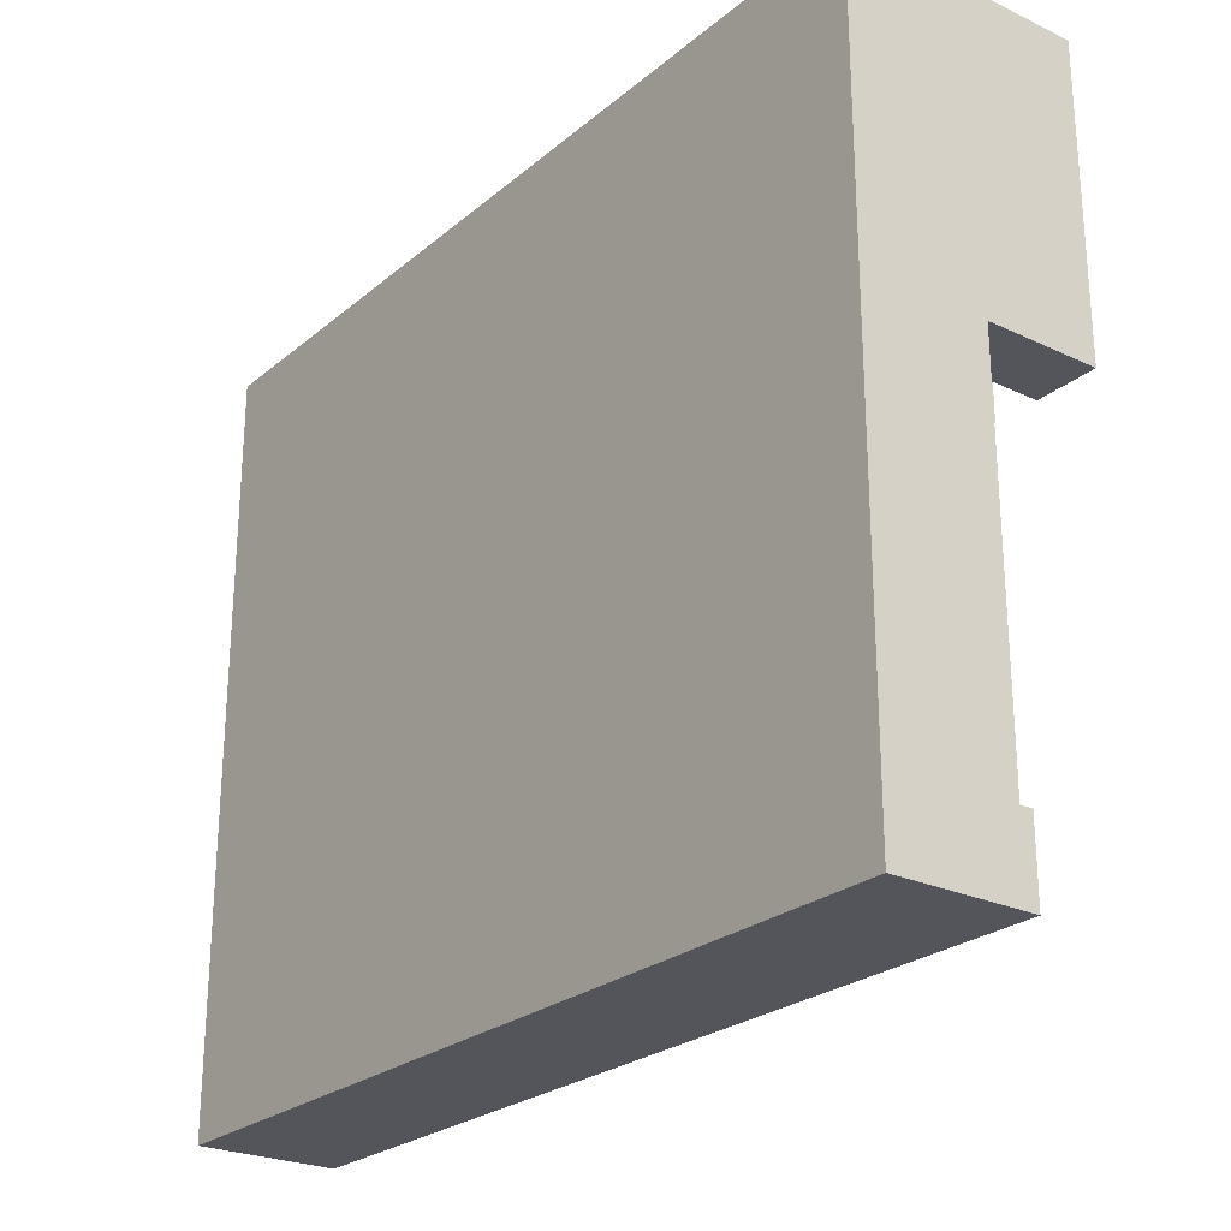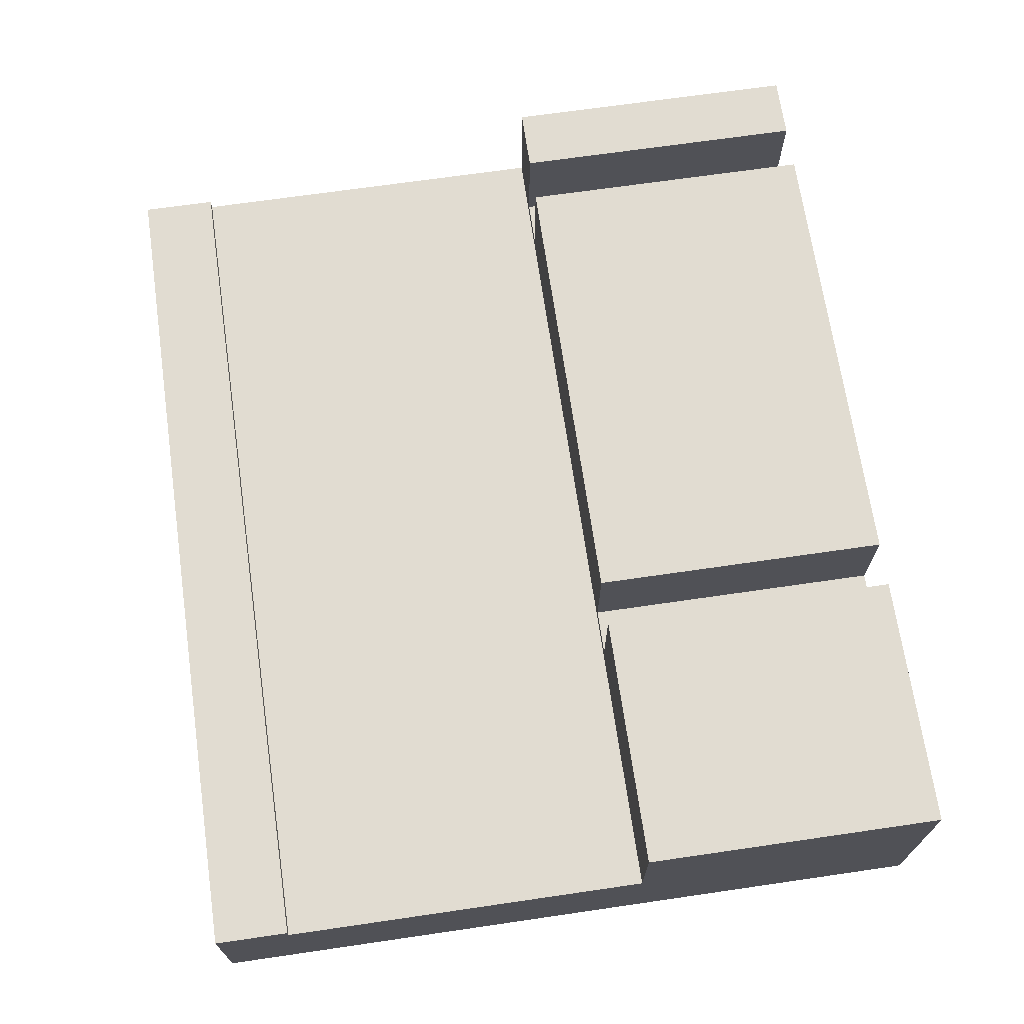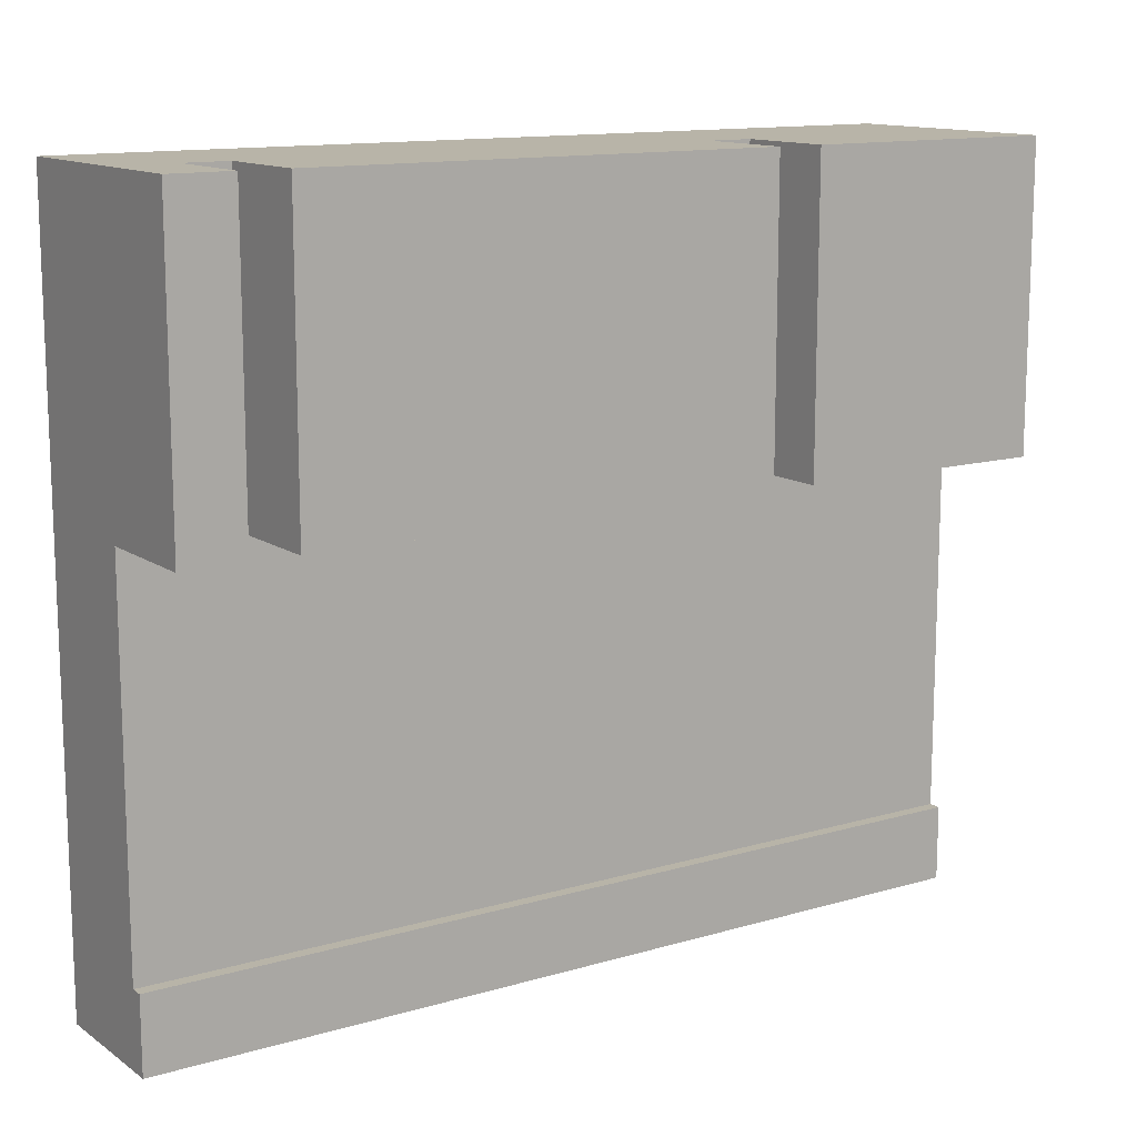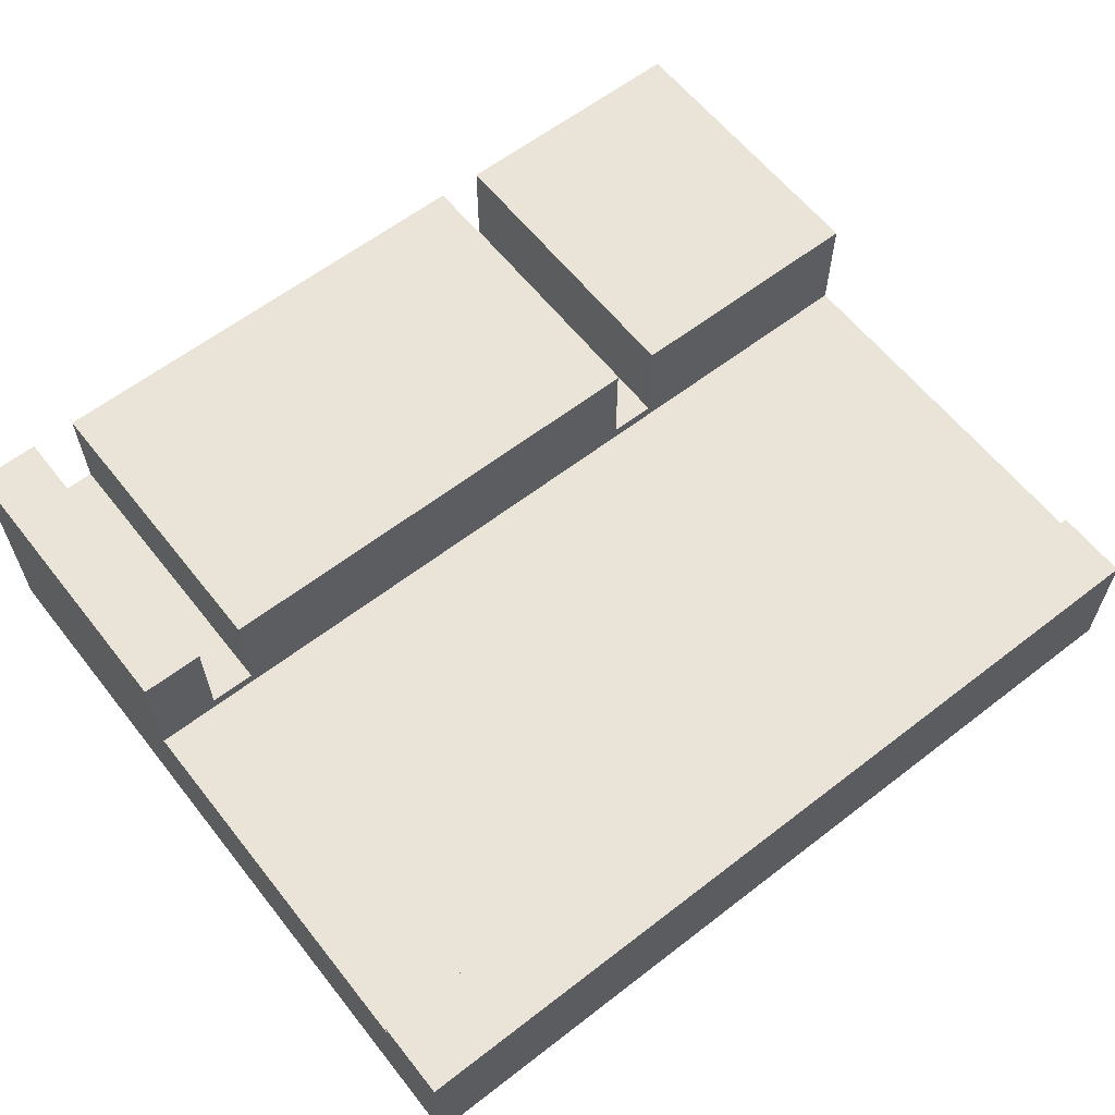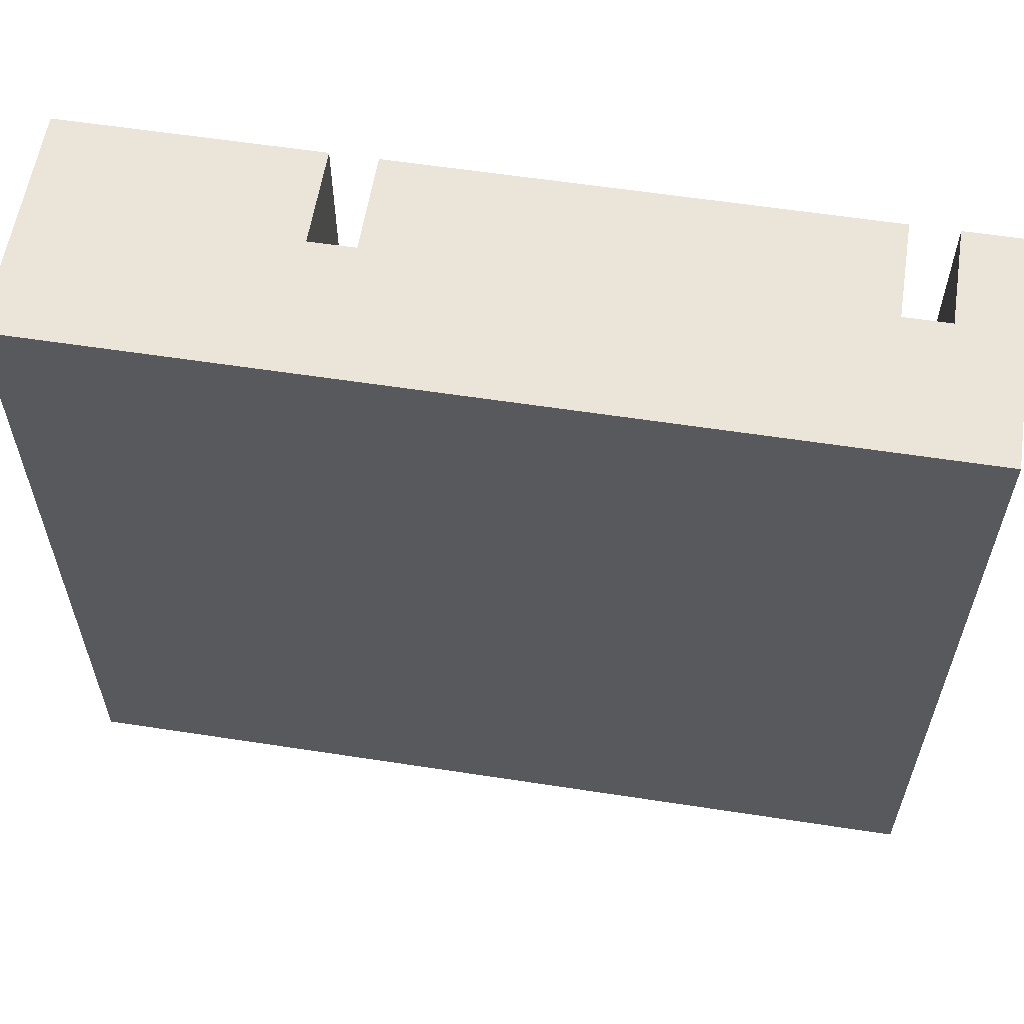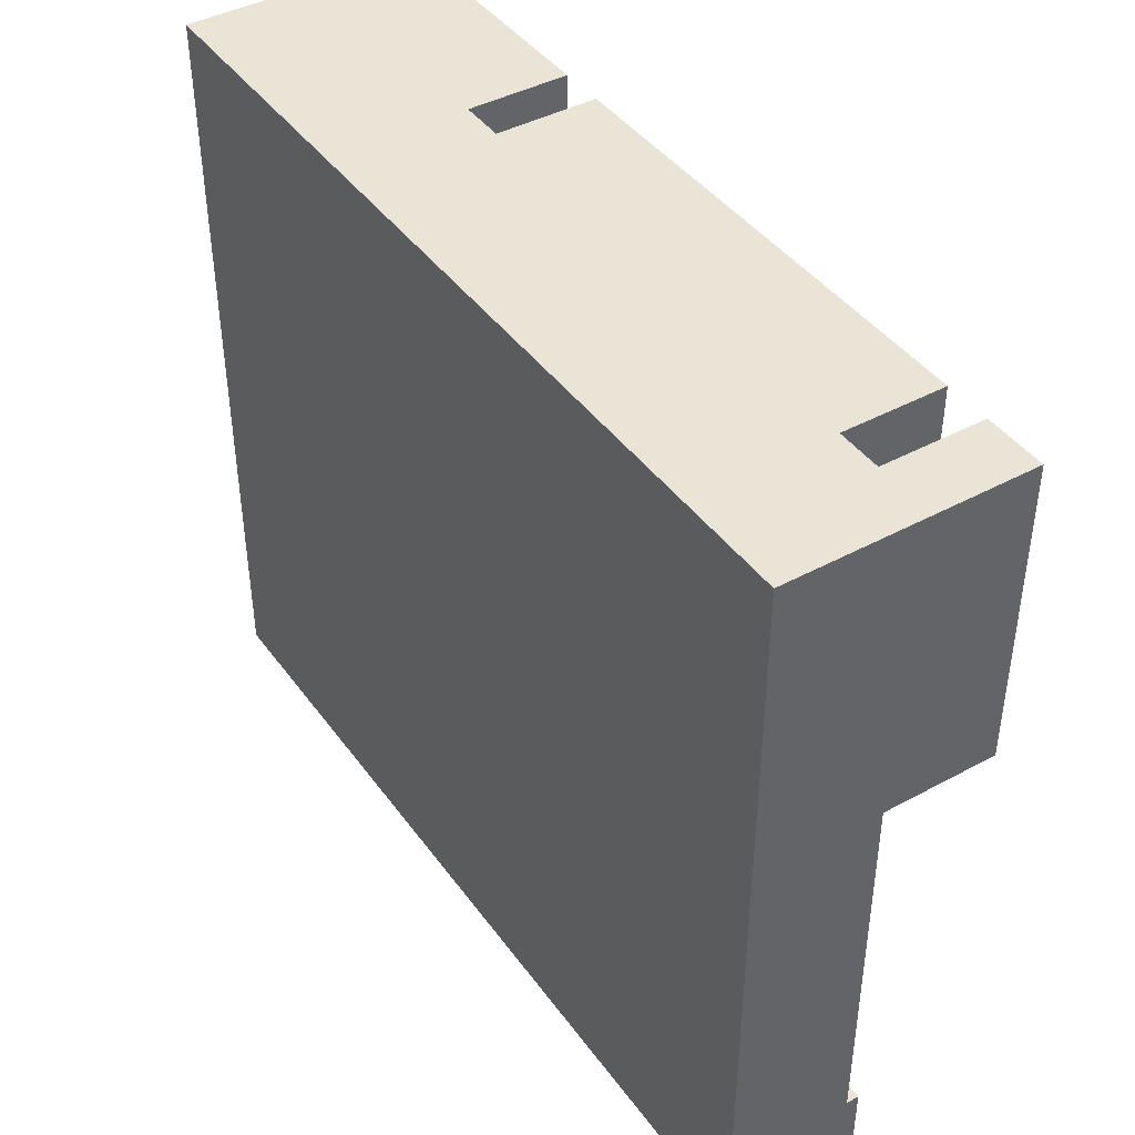
<metadata>
{"format":"obj","ext":"obj","renderer":"f3d","projection":"perspective","resolution":1024,"background":"white","views":[{"elev":-25.0,"azim":52.7,"up":"+Z"},{"elev":69.0,"azim":-98.3,"up":"+Y"},{"elev":13.0,"azim":146.2,"up":"+Z"},{"elev":61.1,"azim":141.8,"up":"+Y"},{"elev":58.9,"azim":9.0,"up":"+Z"},{"elev":42.4,"azim":57.0,"up":"+Z"}]}
</metadata>
<code>
v -1.75 0.5 -1.2
v 1.75 0.5 -1.199
v 1.75 0.55 -1.199
v -1.75 0.55 -1.2
v -1.75 0.55 -1.2
v 1.75 0.55 -1.199
v 1.75 0.55 -1.5
v -1.75 0.55 -1.5
v 1.75 0.5 -1.199
v -1.75 0.5 -1.2
v -1.75 0.5 0.3
v 1.75 0.5 0.3021
v -0.7328 0.55 0.3006
v -0.7328 0.95 0.3006
v -0.7328 0.95 1.5
v -0.7328 0.55 1.5
v -0.5528 0.55 0.3007
v -0.7328 0.55 0.3006
v -0.7328 0.55 1.5
v -0.5528 0.55 1.5
v -0.5528 0.95 0.3007
v -0.5528 0.55 0.3007
v -0.5528 0.55 1.5
v -0.5528 0.95 1.5
v 1.323 0.55 0.3018
v 1.323 0.95 0.3018
v 1.323 0.95 1.5
v 1.323 0.55 1.5
v 1.503 0.55 0.3019
v 1.323 0.55 0.3018
v 1.323 0.55 1.5
v 1.503 0.55 1.5
v 1.503 0.95 0.3019
v 1.503 0.55 0.3019
v 1.503 0.55 1.5
v 1.503 0.95 1.5
v -0.5528 0.95 1.5
v -0.5528 0.55 1.5
v -0.7328 0.55 1.5
v -0.7328 0.95 1.5
v -1.75 0.95 1.5
v -1.75 0 1.5
v 1.75 0 1.5
v 1.75 0.95 1.5
v 1.503 0.95 1.5
v 1.503 0.55 1.5
v 1.323 0.55 1.5
v 1.323 0.95 1.5
v -0.7328 0.95 1.5
v -0.7328 0.95 0.3006
v -1.75 0.95 0.3
v -1.75 0.95 1.5
v 1.503 0.95 0.3019
v 1.503 0.95 1.5
v 1.75 0.95 1.5
v 1.75 0.95 0.3021
v -0.5528 0.55 0.3007
v -0.5528 0.95 0.3007
v 1.323 0.95 0.3018
v 1.323 0.55 0.3018
v 1.503 0.55 0.3019
v 1.503 0.95 0.3019
v 1.75 0.95 0.3021
v 1.75 0.5 0.3021
v -1.75 0.5 0.3
v -1.75 0.95 0.3
v -0.7328 0.95 0.3006
v -0.7328 0.55 0.3006
v -0.5528 0.95 0.3007
v -0.5528 0.95 1.5
v 1.323 0.95 1.5
v 1.323 0.95 0.3018
v 1.75 0 1.5
v 1.75 0 -1.5
v 1.75 0.55 -1.5
v 1.75 0.55 -1.199
v 1.75 0.5 -1.199
v 1.75 0.5 0.3021
v 1.75 0.95 0.3021
v 1.75 0.95 1.5
v -1.75 0 -1.5
v -1.75 0 1.5
v -1.75 0.95 1.5
v -1.75 0.95 0.3
v -1.75 0.5 0.3
v -1.75 0.5 -1.2
v -1.75 0.55 -1.2
v -1.75 0.55 -1.5
v 1.75 0 -1.5
v -1.75 0 -1.5
v -1.75 0.55 -1.5
v 1.75 0.55 -1.5
v -1.75 0 -1.5
v 1.75 0 -1.5
v 1.75 0 1.5
v -1.75 0 1.5
g 3d714b76-e2c8-11ea-8c98-54bf646e7e1f
f 1 2 4
f 4 2 3
g 3d76c9d8-e2c8-11ea-9855-54bf646e7e1f
f 6 7 5
f 5 7 8
g 3a673078-e2c8-11ea-8c4b-54bf646e7e1f
f 10 11 9
f 9 11 12
g 3c6e5526-e2c8-11ea-b2b2-54bf646e7e1f
f 13 14 16
f 16 14 15
g 3c73fa98-e2c8-11ea-994a-54bf646e7e1f
f 18 19 17
f 17 19 20
g 3c7903c8-e2c8-11ea-b640-54bf646e7e1f
f 21 22 24
f 24 22 23
g 3c7e0d1a-e2c8-11ea-a8db-54bf646e7e1f
f 26 27 25
f 25 27 28
g 3c822bd2-e2c8-11ea-93af-54bf646e7e1f
f 30 31 29
f 29 31 32
g 3c85fc7a-e2c8-11ea-8caf-54bf646e7e1f
f 33 34 36
f 36 34 35
g 3a58d86c-e2c8-11ea-a657-54bf646e7e1f
f 37 38 48
f 48 38 47
f 47 38 43
f 47 43 46
f 46 43 44
f 46 44 45
f 43 38 42
f 42 38 39
f 42 39 41
f 41 39 40
g 3f48ff98-45c9-347b-ae7d-037623ae4c39
f 49 50 52
f 52 50 51
g 3b395198-e2c8-11ea-8026-54bf646e7e1f
f 53 54 56
f 56 54 55
g 3b344864-e2c8-11ea-954d-54bf646e7e1f
f 58 59 57
f 57 59 60
f 57 60 64
f 64 60 61
f 64 61 63
f 63 61 62
f 64 65 57
f 57 65 68
f 68 65 66
f 68 66 67
g 3c8ab76e-e2c8-11ea-a6c0-54bf646e7e1f
f 69 70 72
f 72 70 71
g 3a541d68-e2c8-11ea-bcf3-54bf646e7e1f
f 80 73 78
f 78 73 74
f 78 74 77
f 77 74 75
f 77 75 76
f 78 79 80
g 3a5d9386-e2c8-11ea-9875-54bf646e7e1f
f 82 85 81
f 81 85 86
f 81 86 88
f 88 86 87
f 82 83 85
f 85 83 84
g 3a627582-e2c8-11ea-b1db-54bf646e7e1f
f 89 90 92
f 92 90 91
g 3a6c39c8-e2c8-11ea-a2cf-54bf646e7e1f
f 93 94 96
f 96 94 95

</code>
